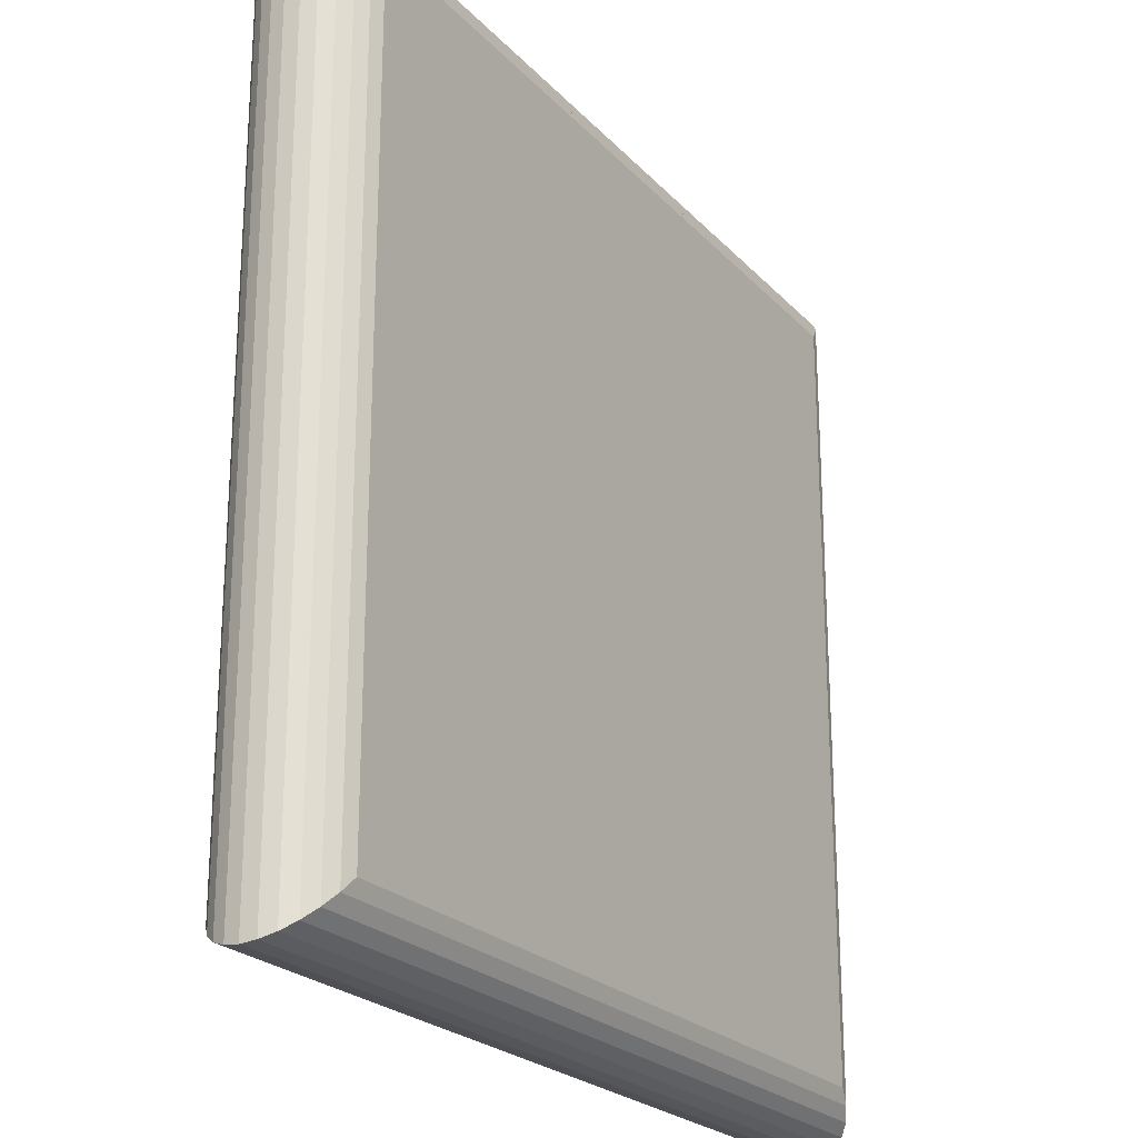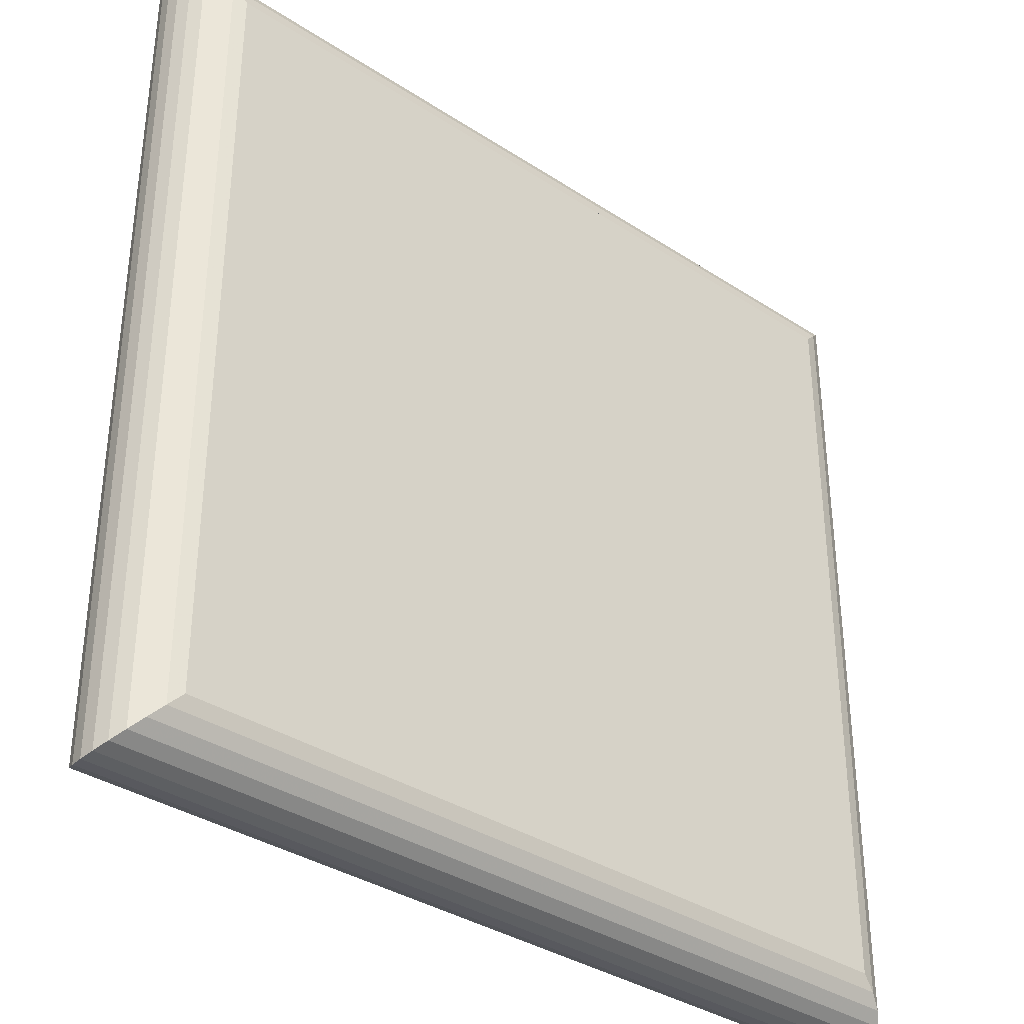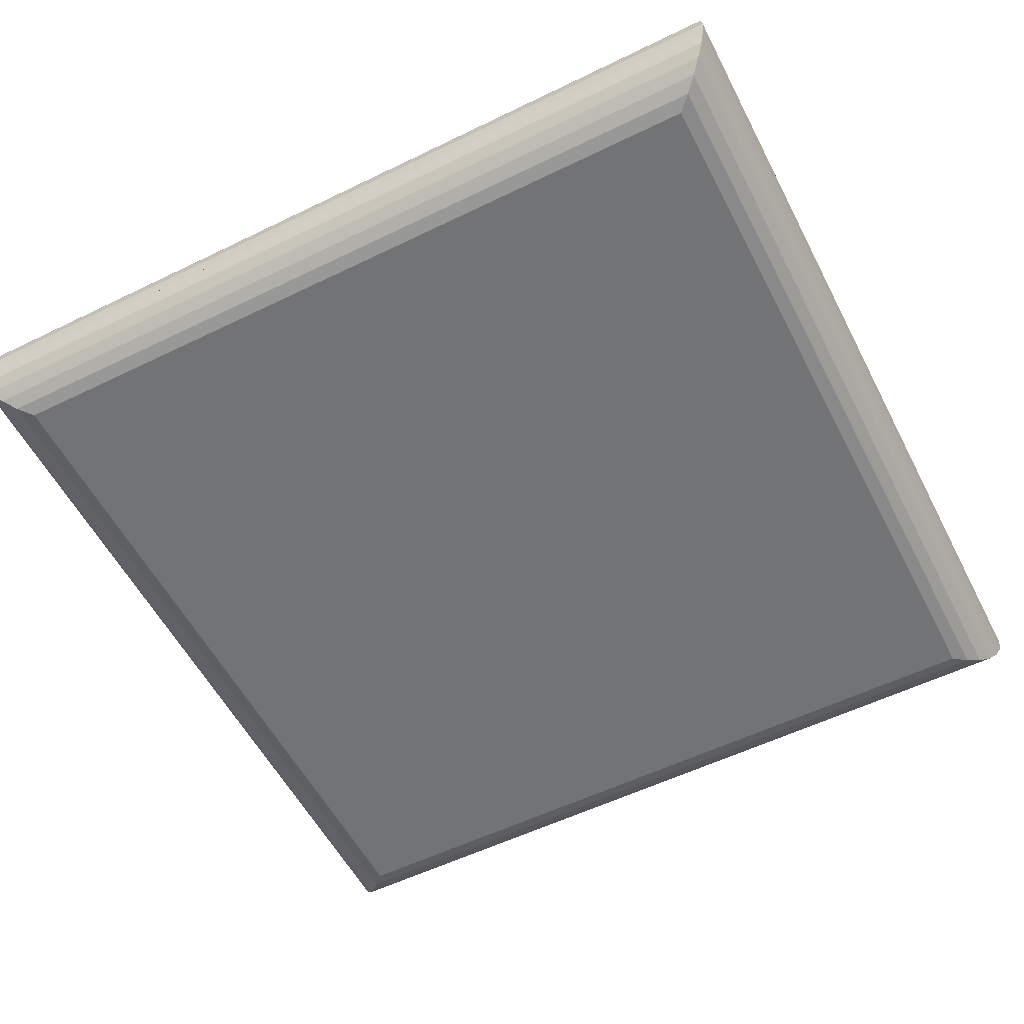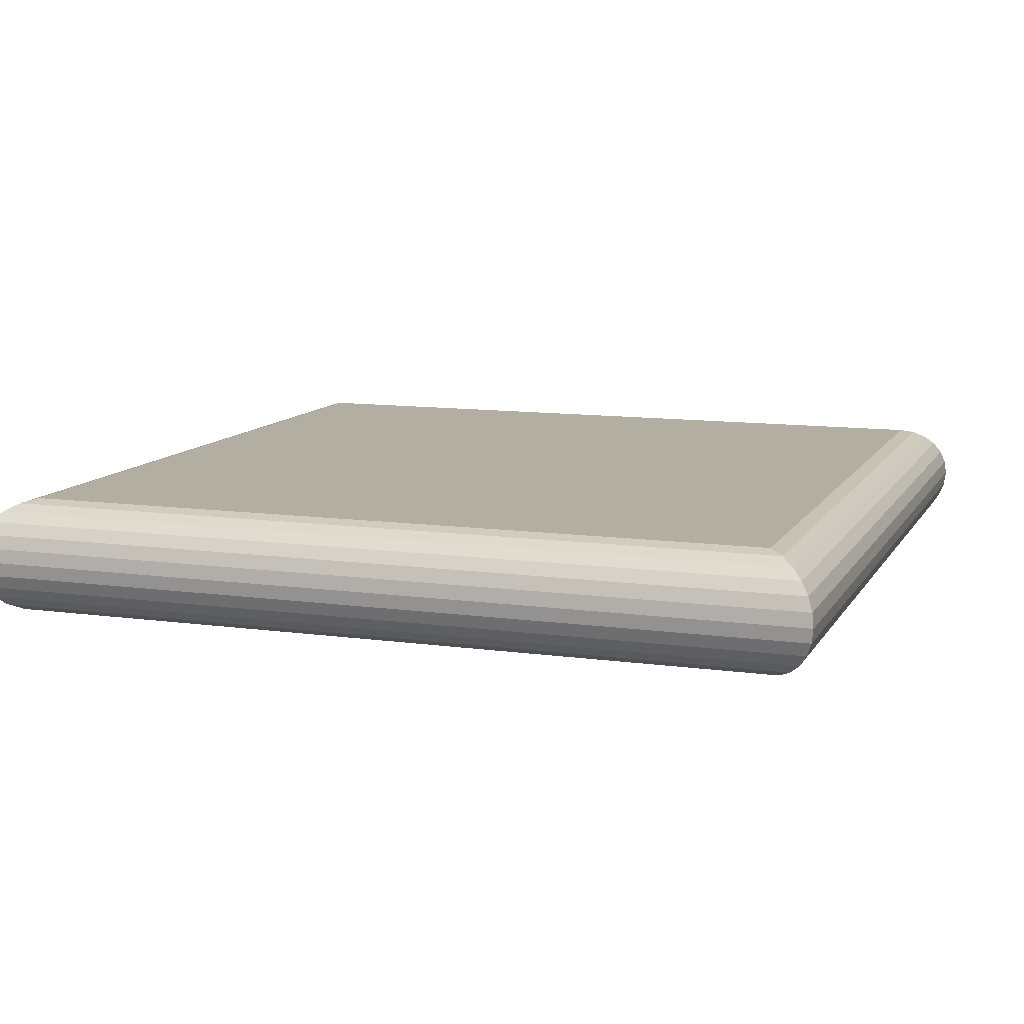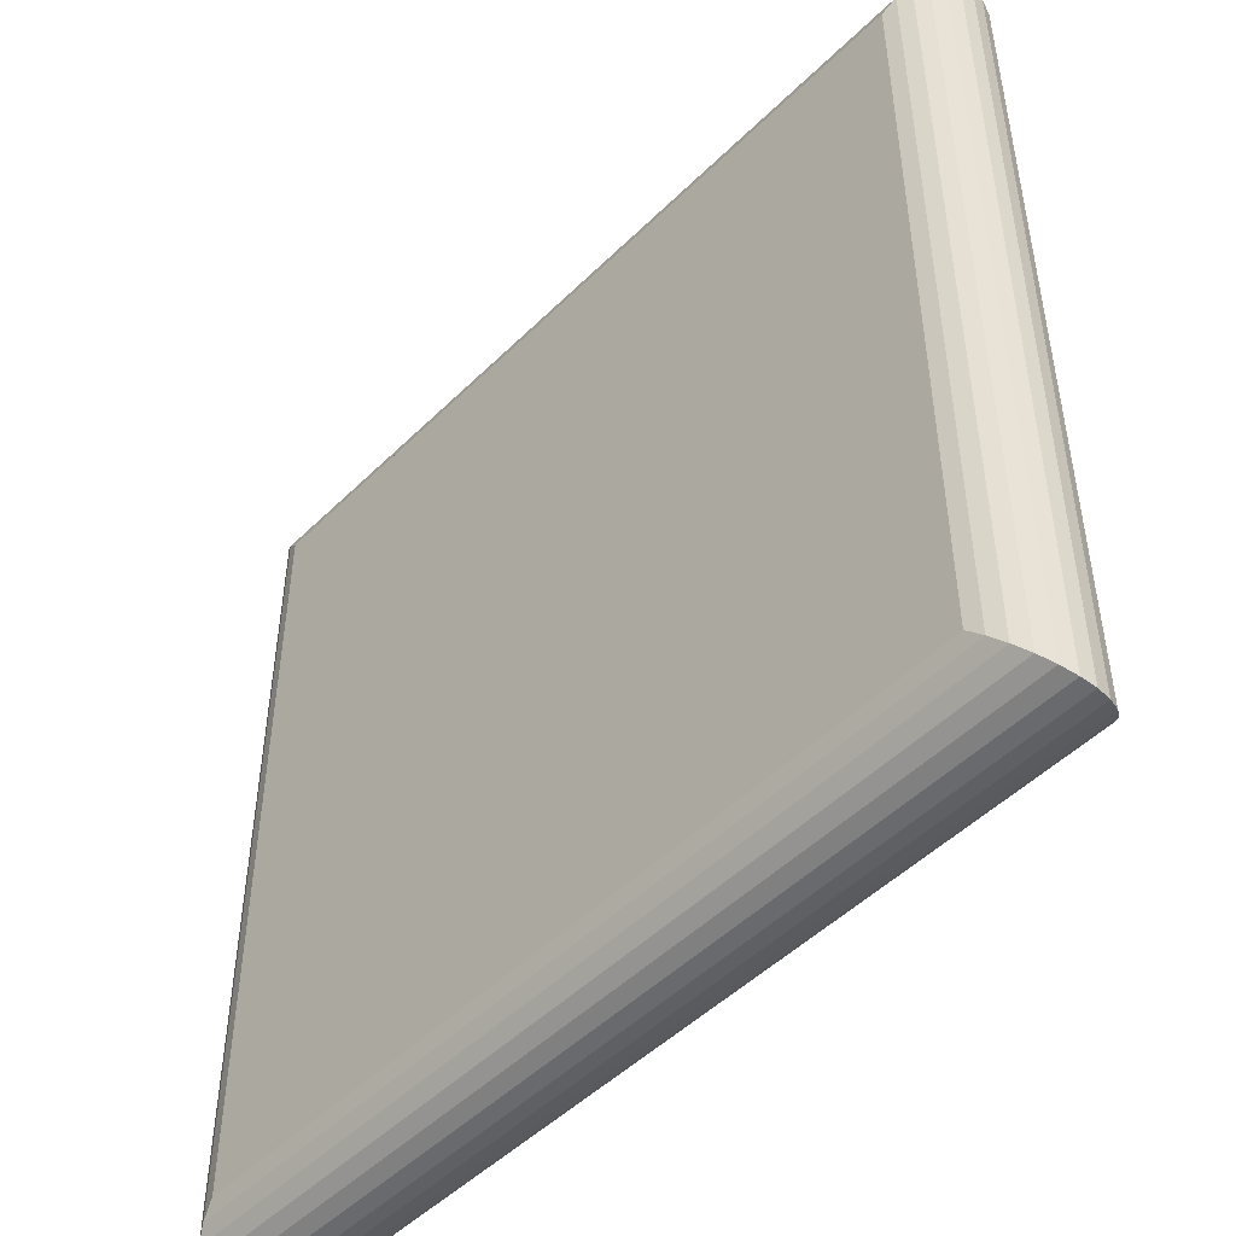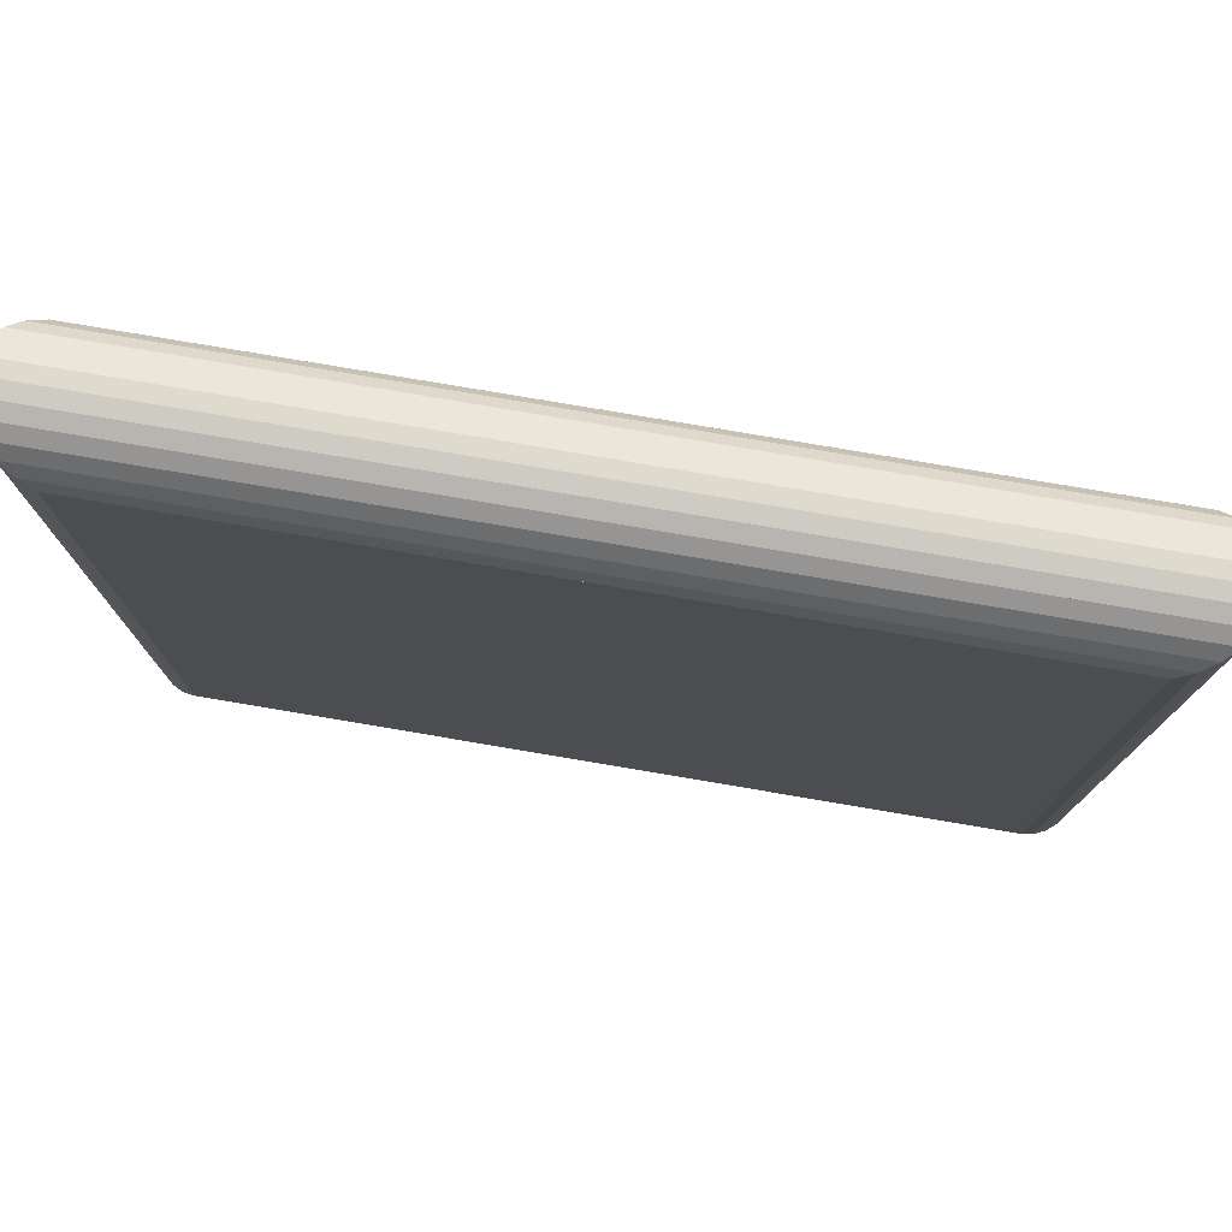
<metadata>
{"format":"obj","ext":"obj","renderer":"f3d","projection":"perspective","resolution":1024,"background":"white","views":[{"elev":-23.1,"azim":120.9,"up":"+Z"},{"elev":-35.6,"azim":-40.7,"up":"+Z"},{"elev":-55.8,"azim":27.1,"up":"+Y"},{"elev":10.8,"azim":109.2,"up":"+Y"},{"elev":-49.1,"azim":47.3,"up":"+Z"},{"elev":78.2,"azim":9.6,"up":"+Z"}]}
</metadata>
<code>
v 0.2764 0.3227 0.3275
v -0.1059 0.2362 0.3275
v 0.2764 0.2362 0.3275
v -0.1059 0.3227 0.3275
v 0.2764 0.2362 -0.2282
v -0.1059 0.239 0.3374
v -0.2793 0.3227 0.3275
v -0.2793 0.3227 -0.2282
v -0.1059 0.3199 0.3374
v -0.2793 0.2362 0.3275
v -0.2793 0.2362 -0.2282
v 0.2864 0.239 -0.2382
v 0.2864 0.239 0.3374
v -0.2892 0.239 0.3374
v 0.2764 0.3227 -0.2282
v 0.2864 0.3199 0.3374
v -0.2892 0.239 -0.2382
v -0.1059 0.244 0.3464
v -0.2982 0.244 0.3464
v -0.2892 0.3199 -0.2382
v -0.2892 0.3199 0.3374
v -0.1059 0.3149 0.3464
v 0.2954 0.244 -0.2472
v -0.2982 0.244 -0.2472
v 0.2954 0.244 0.3464
v 0.2864 0.3199 -0.2382
v 0.2954 0.3149 0.3464
v -0.1059 0.251 0.354
v -0.3058 0.251 0.354
v -0.2982 0.3149 -0.2472
v -0.2982 0.3149 0.3464
v -0.1059 0.3079 0.354
v 0.303 0.251 -0.2547
v -0.3058 0.251 -0.2547
v 0.303 0.251 0.354
v 0.2954 0.3149 -0.2472
v 0.303 0.3079 0.354
v 0.3087 0.2596 0.3597
v -0.3058 0.3079 -0.2547
v -0.3058 0.3079 0.354
v -0.3115 0.2596 -0.2605
v -0.3115 0.2596 0.3597
v 0.303 0.3079 -0.2547
v -0.3115 0.2994 0.3597
v 0.3087 0.2596 -0.2605
v -0.1059 0.2596 0.3597
v 0.3087 0.2994 0.3597
v 0.3087 0.2994 -0.2605
v -0.1059 0.2994 0.3597
v 0.3123 0.2692 0.3633
v -0.3151 0.2692 -0.2641
v -0.3151 0.2692 0.3633
v -0.3115 0.2994 -0.2605
v 0.3123 0.2692 -0.2641
v 0.3123 0.2897 0.3633
v 0.3123 0.2897 -0.2641
v -0.3151 0.2897 0.3633
v 0.3135 0.2795 0.3645
v -0.3163 0.2795 -0.2653
v -0.3163 0.2795 0.3645
v -0.1059 0.2692 0.3633
v -0.1059 0.2897 0.3633
v -0.3151 0.2897 -0.2641
v 0.3135 0.2795 -0.2653
v -0.1059 0.2795 0.3645
f 1 2 3
f 2 1 4
f 3 2 1
f 4 1 2
f 2 5 3
f 3 5 2
f 3 6 2
f 2 6 3
f 2 7 3
f 3 7 2
f 3 7 1
f 1 7 3
f 1 8 4
f 4 8 1
f 1 7 4
f 4 7 1
f 9 1 4
f 4 1 9
f 4 10 2
f 2 10 4
f 5 2 11
f 11 2 5
f 12 3 5
f 5 3 12
f 6 3 13
f 13 3 6
f 2 6 14
f 14 6 2
f 7 2 10
f 10 2 7
f 8 1 15
f 15 1 8
f 4 8 7
f 7 8 4
f 10 4 7
f 7 4 10
f 9 4 7
f 7 4 9
f 1 9 16
f 16 9 1
f 11 2 10
f 10 2 11
f 2 14 10
f 10 14 2
f 17 5 11
f 11 5 17
f 3 12 13
f 13 12 3
f 5 17 12
f 12 17 5
f 13 18 6
f 6 18 13
f 6 19 14
f 14 19 6
f 16 15 1
f 1 15 16
f 15 20 8
f 8 20 15
f 20 7 8
f 8 7 20
f 9 7 21
f 21 7 9
f 22 16 9
f 9 16 22
f 14 11 10
f 10 11 14
f 11 14 17
f 17 14 11
f 23 13 12
f 12 13 23
f 24 12 17
f 17 12 24
f 18 13 25
f 25 13 18
f 6 18 19
f 19 18 6
f 19 17 14
f 14 17 19
f 15 16 26
f 26 16 15
f 20 15 26
f 26 15 20
f 7 20 21
f 21 20 7
f 22 9 21
f 21 9 22
f 16 22 27
f 27 22 16
f 13 23 25
f 25 23 13
f 12 24 23
f 23 24 12
f 17 19 24
f 24 19 17
f 25 28 18
f 18 28 25
f 18 29 19
f 19 29 18
f 27 26 16
f 16 26 27
f 26 30 20
f 20 30 26
f 30 21 20
f 20 21 30
f 22 21 31
f 31 21 22
f 32 27 22
f 22 27 32
f 33 25 23
f 23 25 33
f 34 23 24
f 24 23 34
f 29 24 19
f 19 24 29
f 28 25 35
f 35 25 28
f 18 28 29
f 29 28 18
f 26 27 36
f 36 27 26
f 30 26 36
f 36 26 30
f 21 30 31
f 31 30 21
f 32 22 31
f 31 22 32
f 27 32 37
f 37 32 27
f 25 33 35
f 35 33 25
f 23 34 33
f 33 34 23
f 24 29 34
f 34 29 24
f 38 28 35
f 35 28 38
f 28 38 29
f 29 38 28
f 37 36 27
f 27 36 37
f 36 39 30
f 30 39 36
f 39 31 30
f 30 31 39
f 32 31 40
f 40 31 32
f 40 37 32
f 32 37 40
f 33 38 35
f 35 38 33
f 41 33 34
f 34 33 41
f 42 34 29
f 29 34 42
f 29 38 42
f 42 38 29
f 36 37 43
f 43 37 36
f 39 36 43
f 43 36 39
f 31 39 40
f 40 39 31
f 44 37 40
f 40 37 44
f 38 33 45
f 45 33 38
f 33 41 45
f 45 41 33
f 34 42 41
f 41 42 34
f 42 38 46
f 46 38 42
f 47 43 37
f 37 43 47
f 48 39 43
f 43 39 48
f 39 44 40
f 40 44 39
f 49 37 44
f 44 37 49
f 45 50 38
f 38 50 45
f 51 45 41
f 41 45 51
f 52 41 42
f 42 41 52
f 50 46 38
f 38 46 50
f 46 50 42
f 42 50 46
f 43 47 48
f 48 47 43
f 37 49 47
f 47 49 37
f 39 48 53
f 53 48 39
f 44 39 53
f 53 39 44
f 44 47 49
f 49 47 44
f 50 45 54
f 54 45 50
f 45 51 54
f 54 51 45
f 41 52 51
f 51 52 41
f 42 50 52
f 52 50 42
f 55 48 47
f 47 48 55
f 56 53 48
f 48 53 56
f 53 57 44
f 44 57 53
f 57 47 44
f 44 47 57
f 54 58 50
f 50 58 54
f 59 54 51
f 51 54 59
f 60 51 52
f 52 51 60
f 52 50 61
f 61 50 52
f 48 55 56
f 56 55 48
f 47 62 55
f 55 62 47
f 53 56 63
f 63 56 53
f 57 53 63
f 63 53 57
f 62 47 57
f 57 47 62
f 58 54 64
f 64 54 58
f 58 61 50
f 50 61 58
f 54 59 64
f 64 59 54
f 51 60 59
f 59 60 51
f 52 58 60
f 60 58 52
f 61 58 52
f 52 58 61
f 58 56 55
f 55 56 58
f 57 55 62
f 62 55 57
f 64 63 56
f 56 63 64
f 63 60 57
f 57 60 63
f 56 58 64
f 64 58 56
f 63 64 59
f 59 64 63
f 60 63 59
f 59 63 60
f 60 58 65
f 65 58 60
f 55 65 58
f 58 65 55
f 60 55 57
f 57 55 60
f 65 55 60
f 60 55 65

</code>
